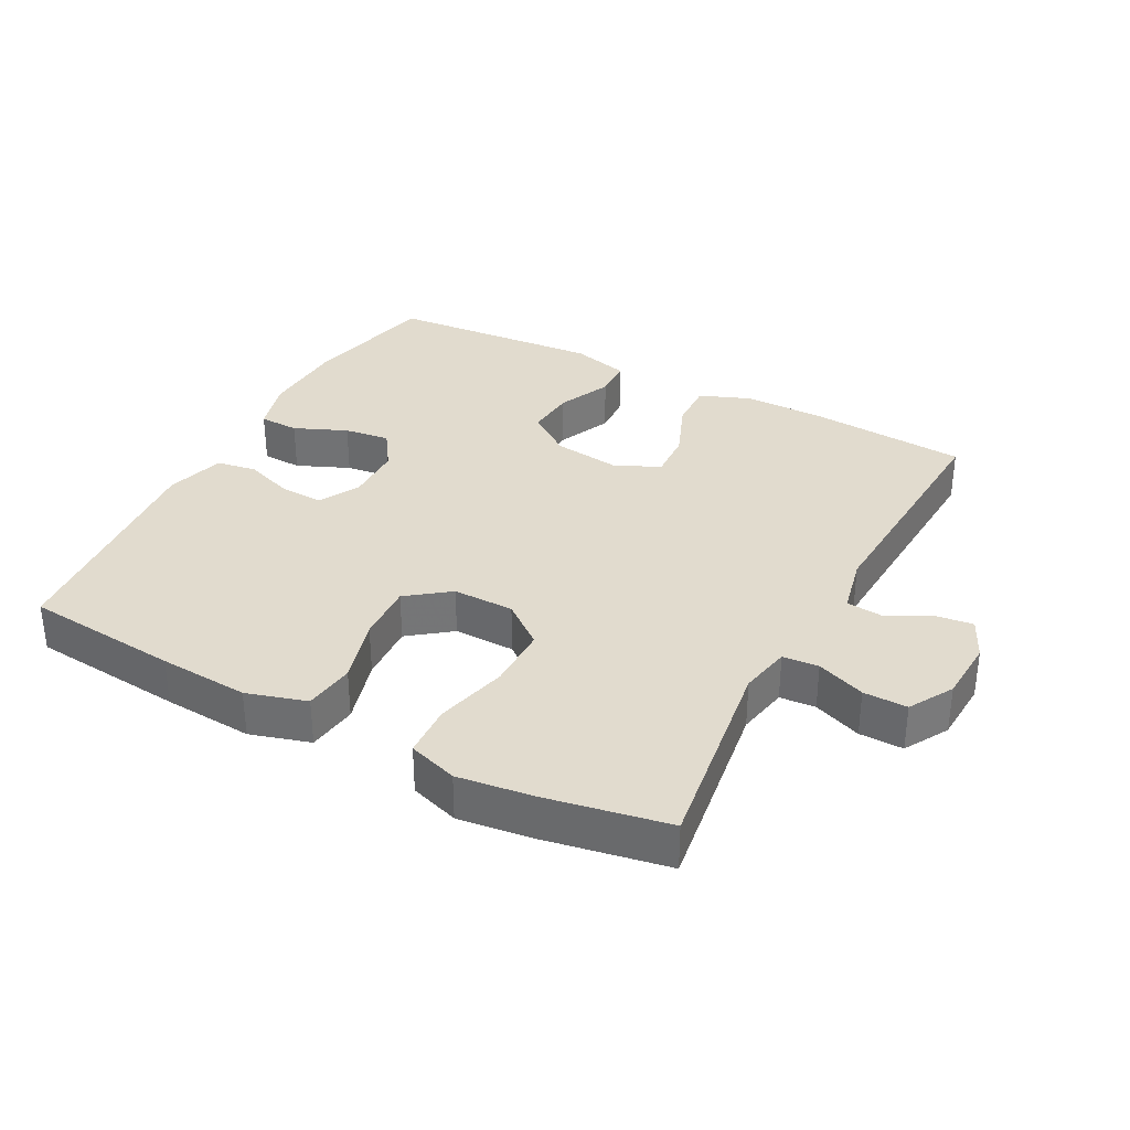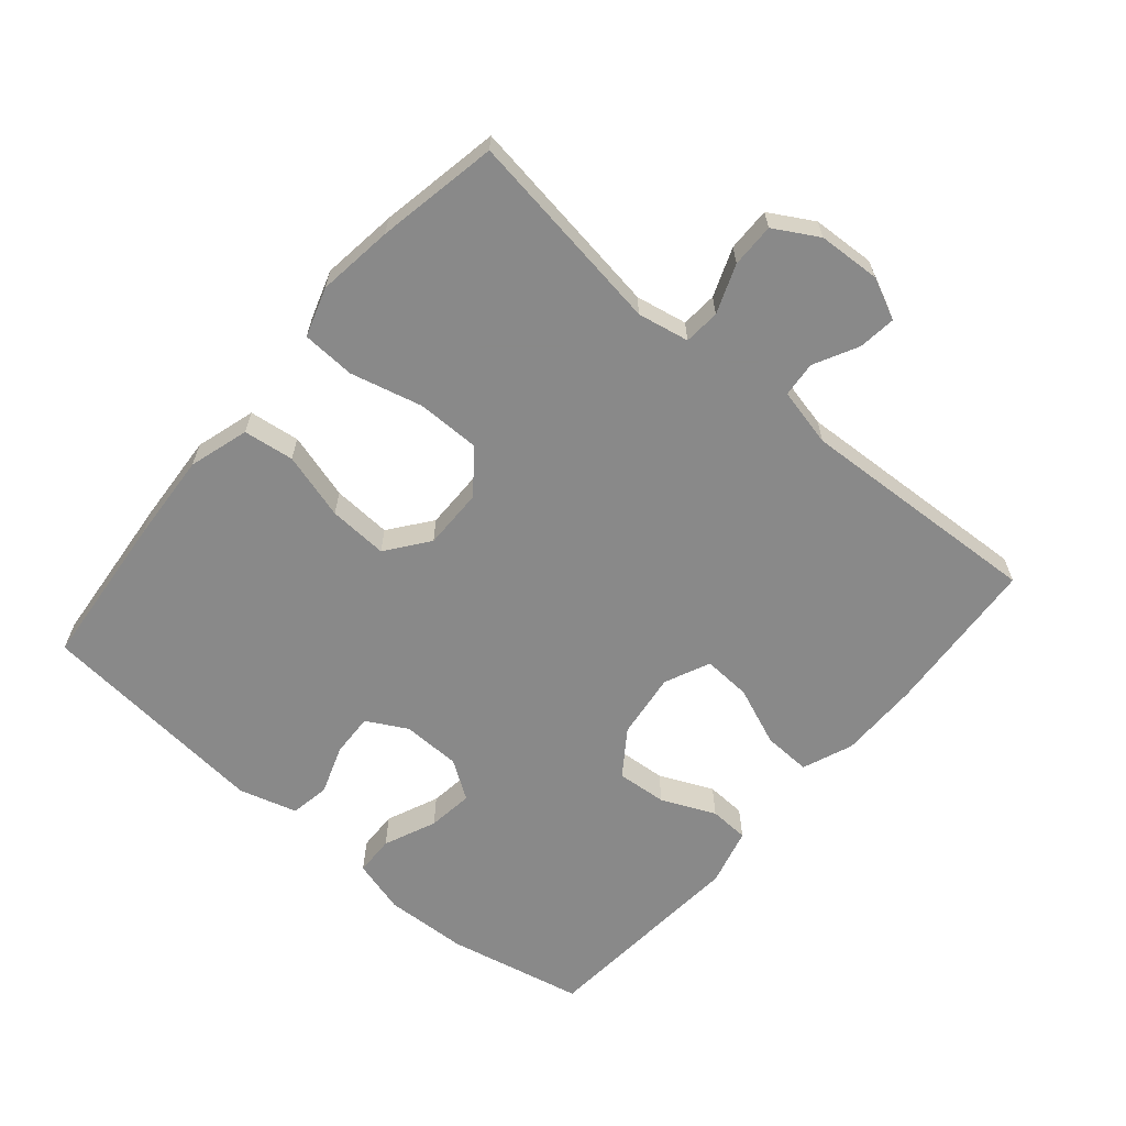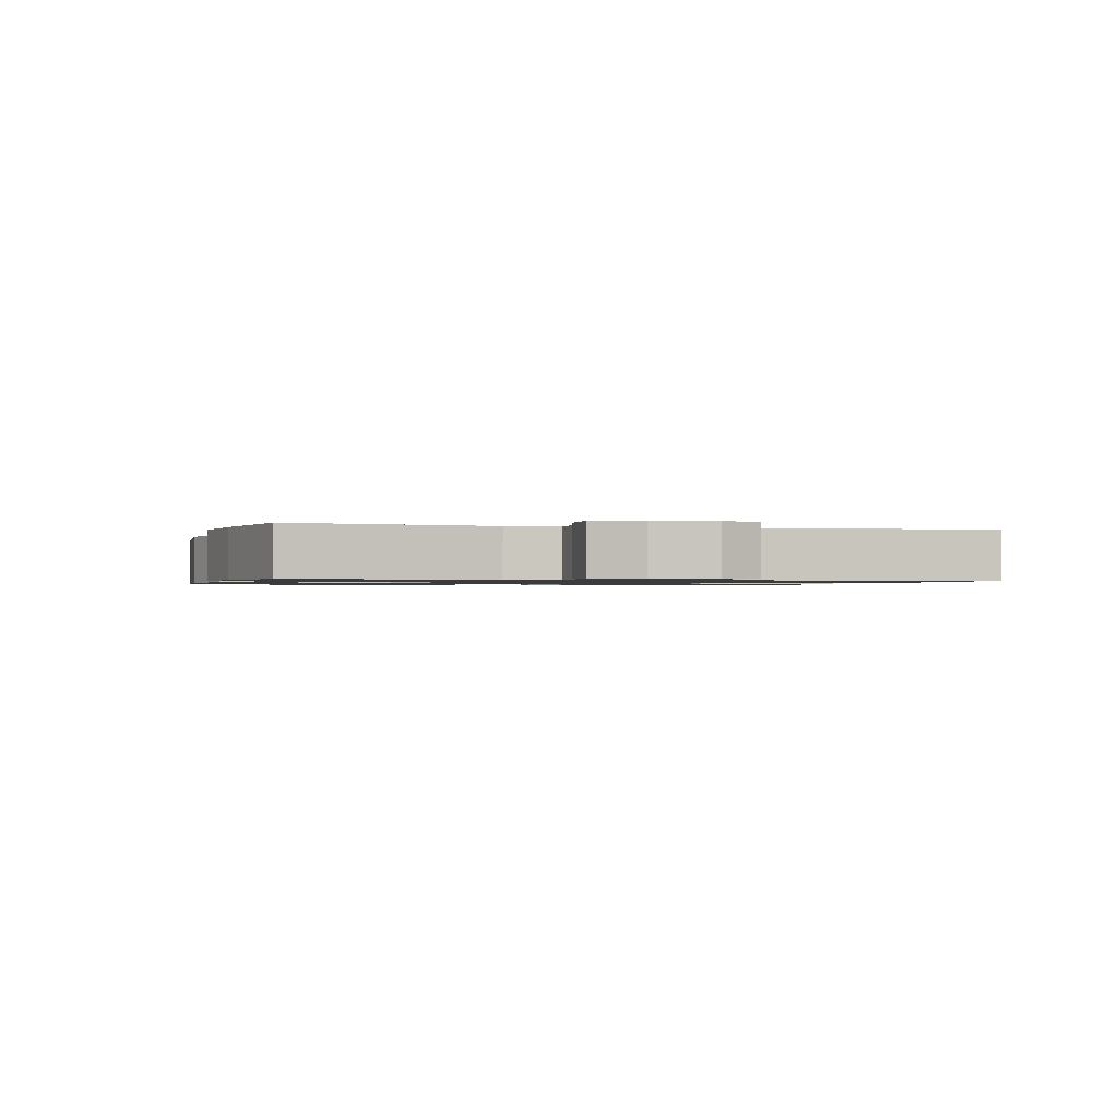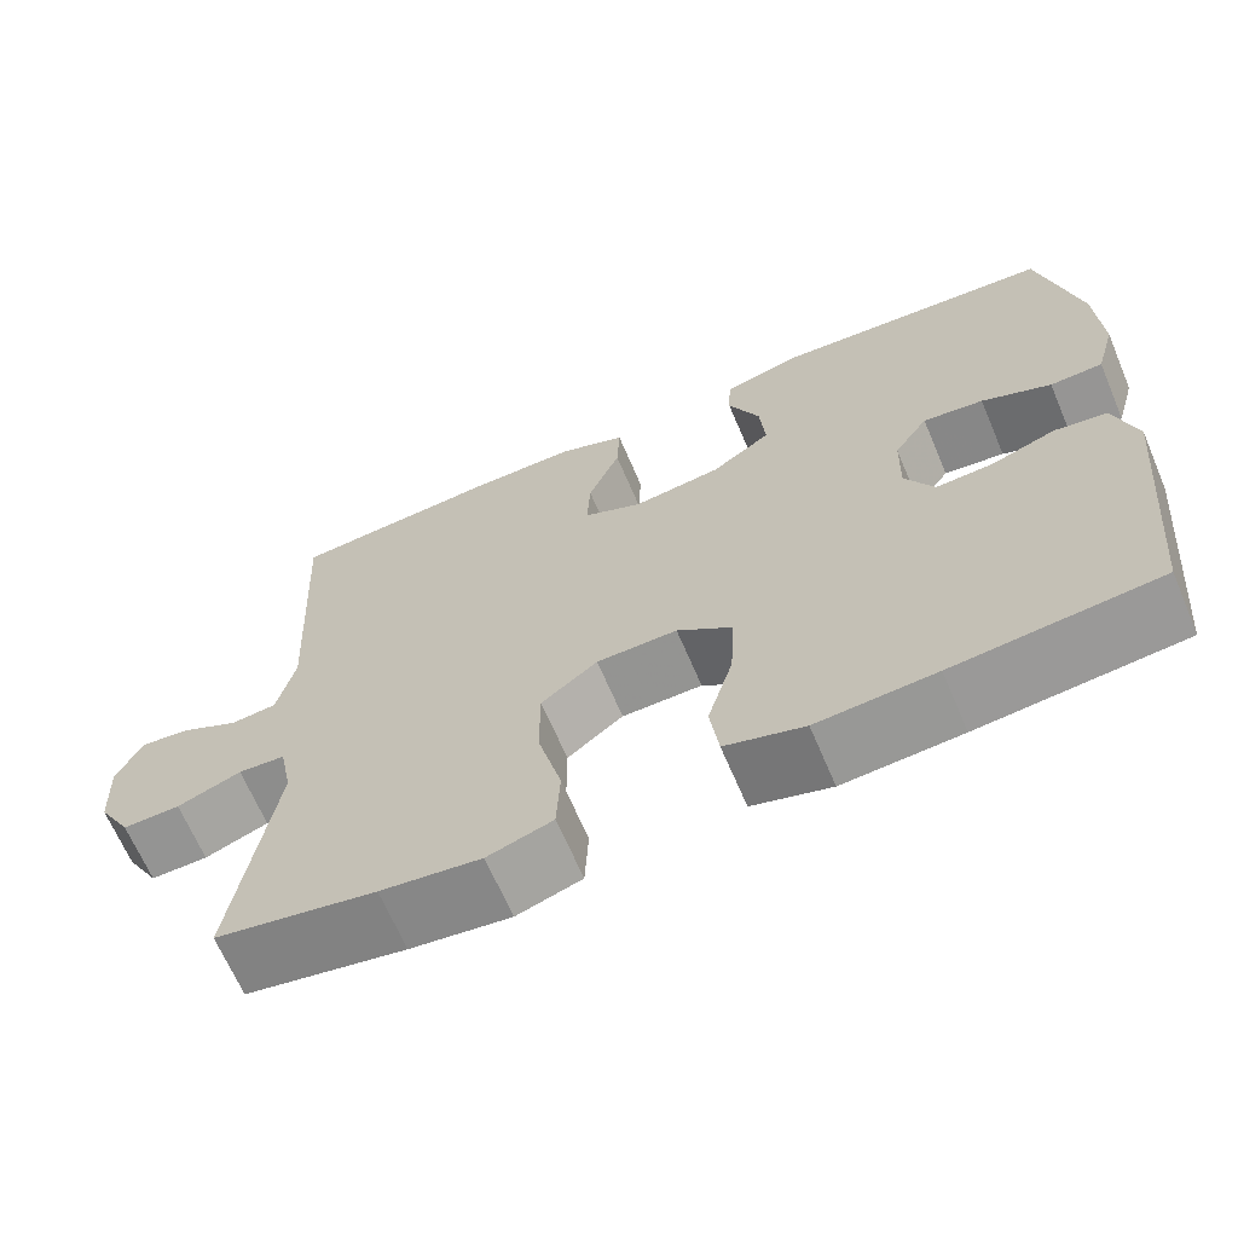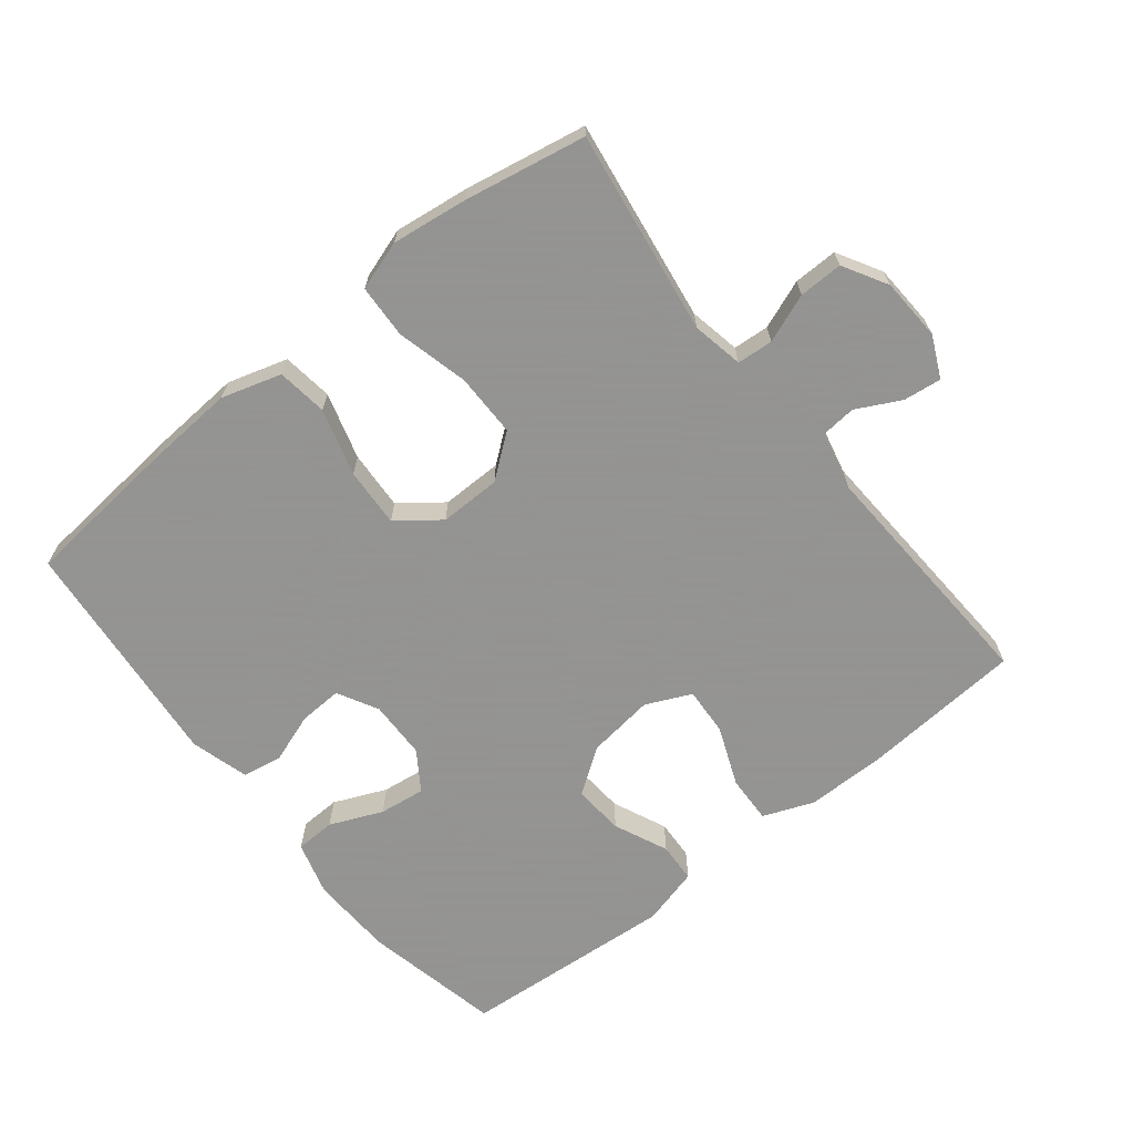
<metadata>
{"format":"obj","ext":"obj","renderer":"f3d","projection":"perspective","resolution":1024,"background":"white","views":[{"elev":33.8,"azim":-151.9,"up":"+Y"},{"elev":-63.0,"azim":-130.4,"up":"+Y"},{"elev":-1.1,"azim":-105.7,"up":"+Y"},{"elev":-66.6,"azim":23.1,"up":"+Z"},{"elev":-66.9,"azim":-141.4,"up":"+Y"}]}
</metadata>
<code>
v 0.5 0.07 -0.5
v 0.267 0.07 -0.522
v 0.132 0.07 -0.531
v 0.042 0.07 -0.504
v 0.032 0.07 -0.428
v 0.061 0.07 -0.328
v 0.066 0.07 -0.239
v 0.003 0.07 -0.191
v -0.089 0.07 -0.192
v -0.153 0.07 -0.242
v -0.153 0.07 -0.337
v -0.126 0.07 -0.445
v -0.13 0.07 -0.525
v -0.204 0.07 -0.549
v -0.318 0.07 -0.534
v -0.5 0.07 -0.5
v -0.455 0.07 -0.194
v -0.47 0.07 -0.117
v -0.524 0.07 -0.113
v -0.597 0.07 -0.141
v -0.663 0.07 -0.142
v -0.701 0.07 -0.076
v -0.706 0.07 0.018
v -0.677 0.07 0.08
v -0.62 0.07 0.073
v -0.554 0.07 0.039
v -0.501 0.07 0.044
v -0.481 0.07 0.132
v -0.5 0.07 0.5
v -0.259 0.07 0.518
v -0.139 0.07 0.518
v -0.063 0.07 0.488
v -0.066 0.07 0.416
v -0.102 0.07 0.327
v -0.106 0.07 0.255
v -0.038 0.07 0.224
v 0.062 0.07 0.237
v 0.13 0.07 0.285
v 0.124 0.07 0.361
v 0.088 0.07 0.442
v 0.091 0.07 0.502
v 0.178 0.07 0.525
v 0.5 0.07 0.5
v 0.544 0.07 0.293
v 0.549 0.07 0.168
v 0.526 0.07 0.087
v 0.466 0.07 0.085
v 0.387 0.07 0.119
v 0.318 0.07 0.128
v 0.279 0.07 0.07
v 0.277 0.07 -0.018
v 0.31 0.07 -0.079
v 0.375 0.07 -0.076
v 0.449 0.07 -0.05
v 0.509 0.07 -0.06
v 0.534 0.07 -0.148
v 0.5 0 -0.5
v 0.267 0 -0.522
v 0.132 0 -0.531
v 0.042 0 -0.504
v 0.032 0 -0.428
v 0.061 0 -0.328
v 0.066 0 -0.239
v 0.003 0 -0.191
v -0.089 0 -0.192
v -0.153 0 -0.242
v -0.153 0 -0.337
v -0.126 0 -0.445
v -0.13 0 -0.525
v -0.204 0 -0.549
v -0.318 0 -0.534
v -0.5 0 -0.5
v -0.455 0 -0.194
v -0.47 0 -0.117
v -0.524 0 -0.113
v -0.597 0 -0.141
v -0.663 0 -0.142
v -0.701 0 -0.076
v -0.706 0 0.018
v -0.677 0 0.08
v -0.62 0 0.073
v -0.554 0 0.039
v -0.501 0 0.044
v -0.481 0 0.132
v -0.5 0 0.5
v -0.259 0 0.518
v -0.139 0 0.518
v -0.063 0 0.488
v -0.066 0 0.416
v -0.102 0 0.327
v -0.106 0 0.255
v -0.038 0 0.224
v 0.062 0 0.237
v 0.13 0 0.285
v 0.124 0 0.361
v 0.088 0 0.442
v 0.091 0 0.502
v 0.178 0 0.525
v 0.5 0 0.5
v 0.544 0 0.293
v 0.549 0 0.168
v 0.526 0 0.087
v 0.466 0 0.085
v 0.387 0 0.119
v 0.318 0 0.128
v 0.279 0 0.07
v 0.277 0 -0.018
v 0.31 0 -0.079
v 0.375 0 -0.076
v 0.449 0 -0.05
v 0.509 0 -0.06
v 0.534 0 -0.148
f 4 5 6
f 3 4 6
f 2 3 6
f 1 2 6
f 56 1 6
f 55 56 6
f 54 55 6
f 53 54 6
f 52 53 6 7
f 51 52 7 8
f 50 51 8 9
f 49 50 9
f 46 47 48
f 45 46 48
f 44 45 48
f 43 44 48
f 42 43 48
f 41 42 48
f 40 41 48
f 39 40 48
f 38 39 48 49
f 49 9 10
f 38 49 10
f 37 38 10
f 32 33 34
f 31 32 34
f 30 31 34
f 29 30 34
f 28 29 34
f 27 28 34 35
f 24 25 26
f 23 24 26
f 22 23 26
f 21 22 26
f 20 21 26
f 19 20 26
f 18 19 26 27
f 27 35 36
f 18 27 36
f 17 18 36
f 15 16 17
f 14 15 17
f 13 14 17
f 12 13 17
f 11 12 17
f 17 36 37 10
f 10 11 17
f 62 61 60
f 62 60 59
f 62 59 58
f 62 58 57
f 62 57 112
f 62 112 111
f 62 111 110
f 62 110 109
f 63 62 109 108
f 64 63 108 107
f 65 64 107 106
f 65 106 105
f 104 103 102
f 104 102 101
f 104 101 100
f 104 100 99
f 104 99 98
f 104 98 97
f 104 97 96
f 104 96 95
f 105 104 95 94
f 66 65 105
f 66 105 94
f 66 94 93
f 90 89 88
f 90 88 87
f 90 87 86
f 90 86 85
f 90 85 84
f 91 90 84 83
f 82 81 80
f 82 80 79
f 82 79 78
f 82 78 77
f 82 77 76
f 82 76 75
f 83 82 75 74
f 92 91 83
f 92 83 74
f 92 74 73
f 73 72 71
f 73 71 70
f 73 70 69
f 73 69 68
f 73 68 67
f 66 93 92 73
f 73 67 66
f 1 57 58 2
f 2 58 59 3
f 3 59 60 4
f 4 60 61 5
f 5 61 62 6
f 6 62 63 7
f 7 63 64 8
f 8 64 65 9
f 9 65 66 10
f 10 66 67 11
f 11 67 68 12
f 12 68 69 13
f 13 69 70 14
f 14 70 71 15
f 15 71 72 16
f 16 72 73 17
f 17 73 74 18
f 18 74 75 19
f 19 75 76 20
f 20 76 77 21
f 21 77 78 22
f 22 78 79 23
f 23 79 80 24
f 24 80 81 25
f 25 81 82 26
f 26 82 83 27
f 27 83 84 28
f 28 84 85 29
f 29 85 86 30
f 30 86 87 31
f 31 87 88 32
f 32 88 89 33
f 33 89 90 34
f 34 90 91 35
f 35 91 92 36
f 36 92 93 37
f 37 93 94 38
f 38 94 95 39
f 39 95 96 40
f 40 96 97 41
f 41 97 98 42
f 42 98 99 43
f 43 99 100 44
f 44 100 101 45
f 45 101 102 46
f 46 102 103 47
f 47 103 104 48
f 48 104 105 49
f 49 105 106 50
f 50 106 107 51
f 51 107 108 52
f 52 108 109 53
f 53 109 110 54
f 54 110 111 55
f 55 111 112 56
f 56 112 57 1

</code>
